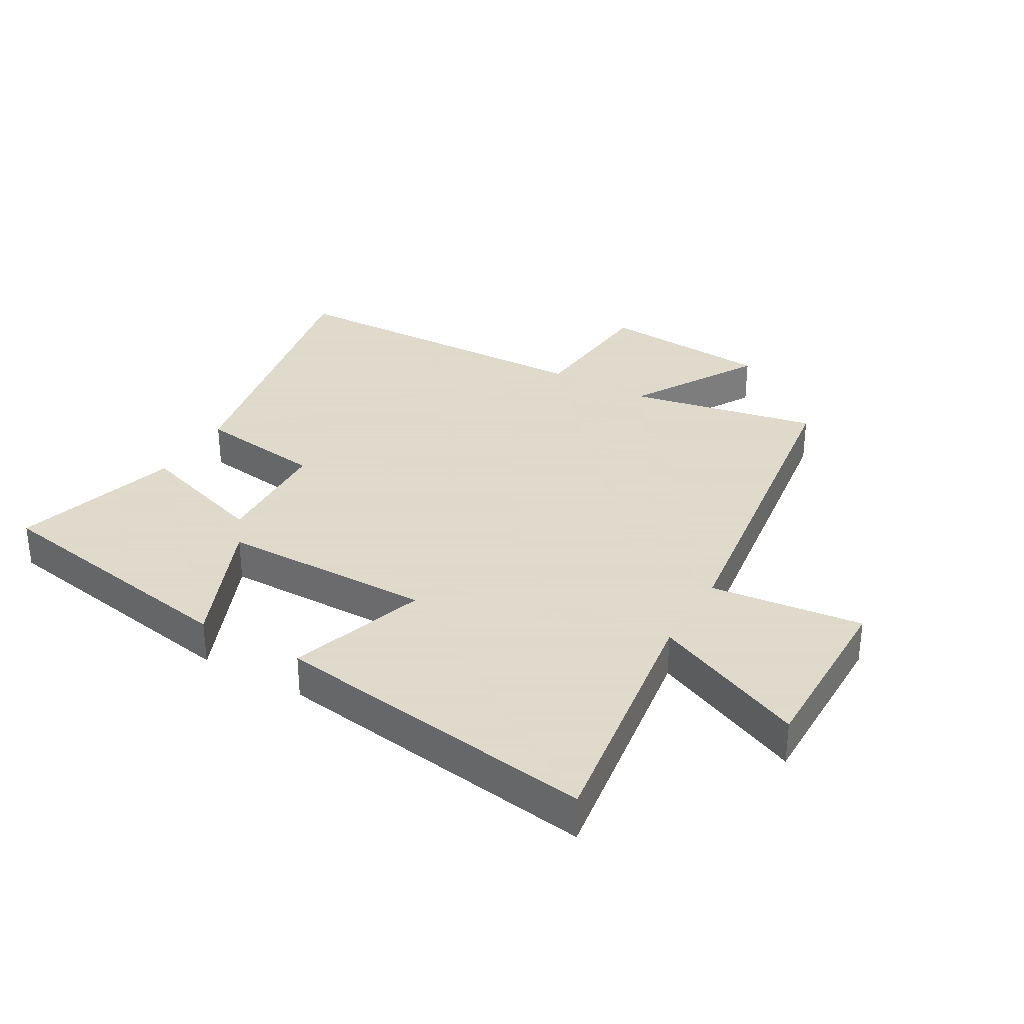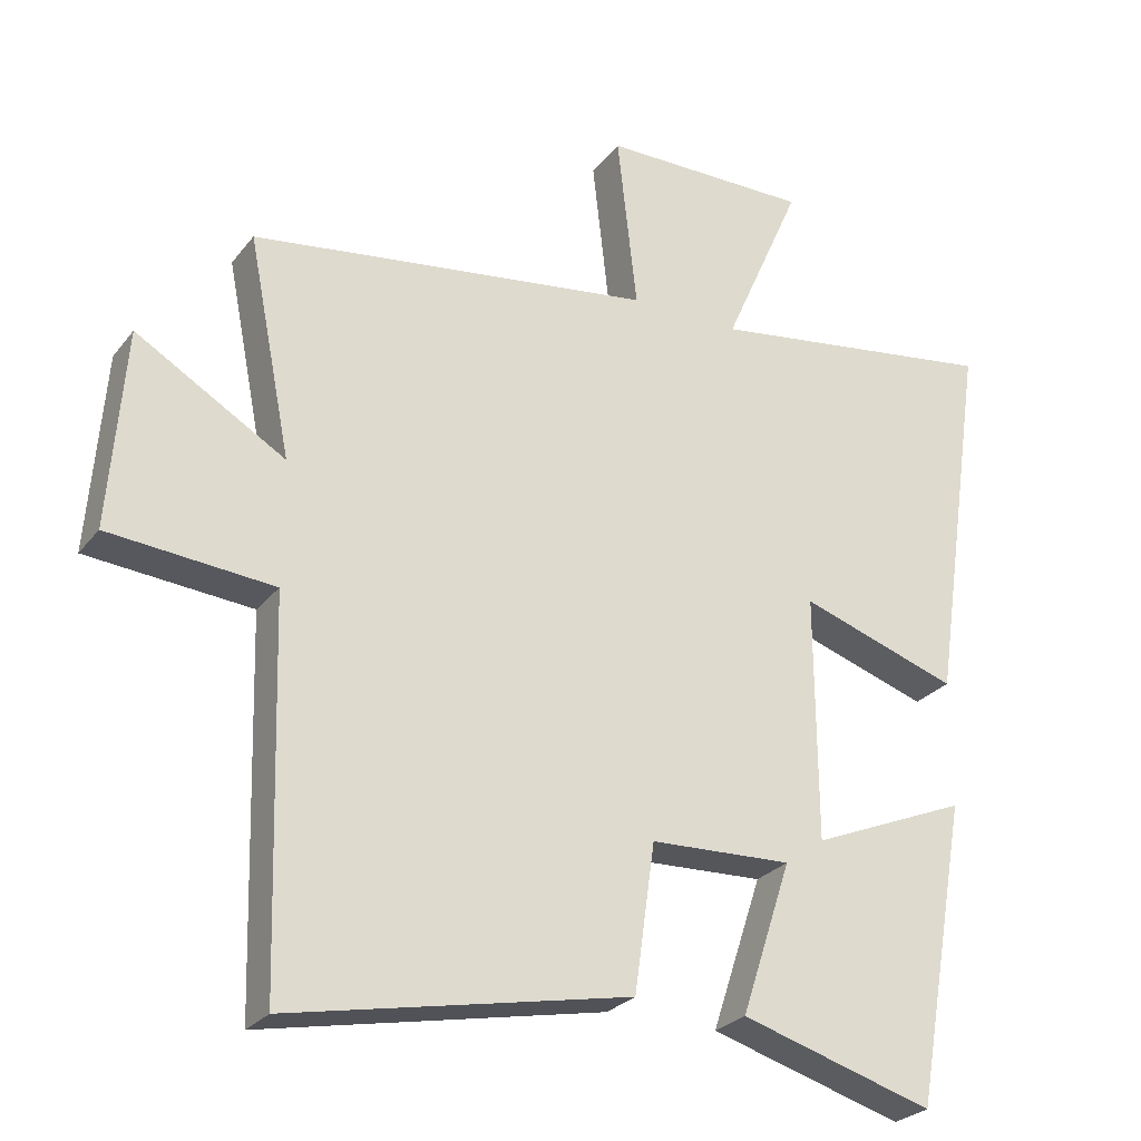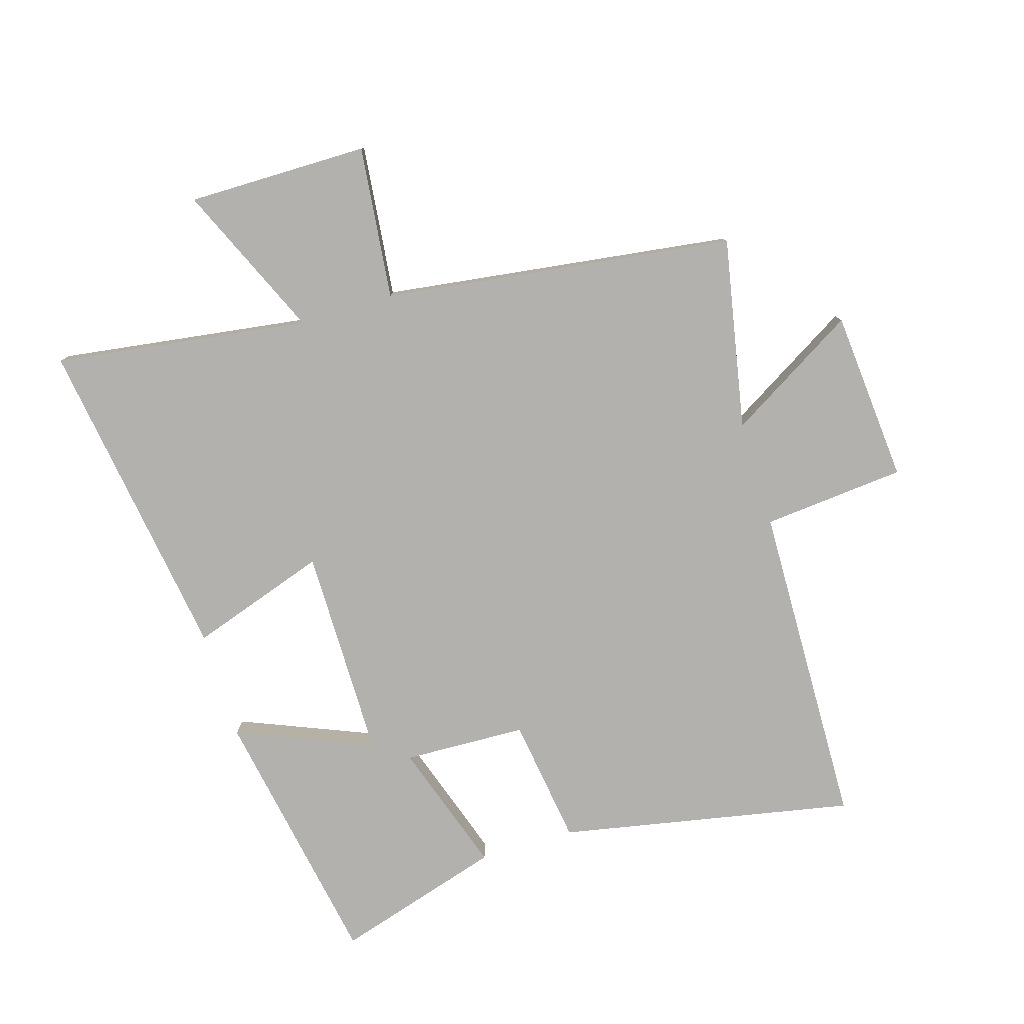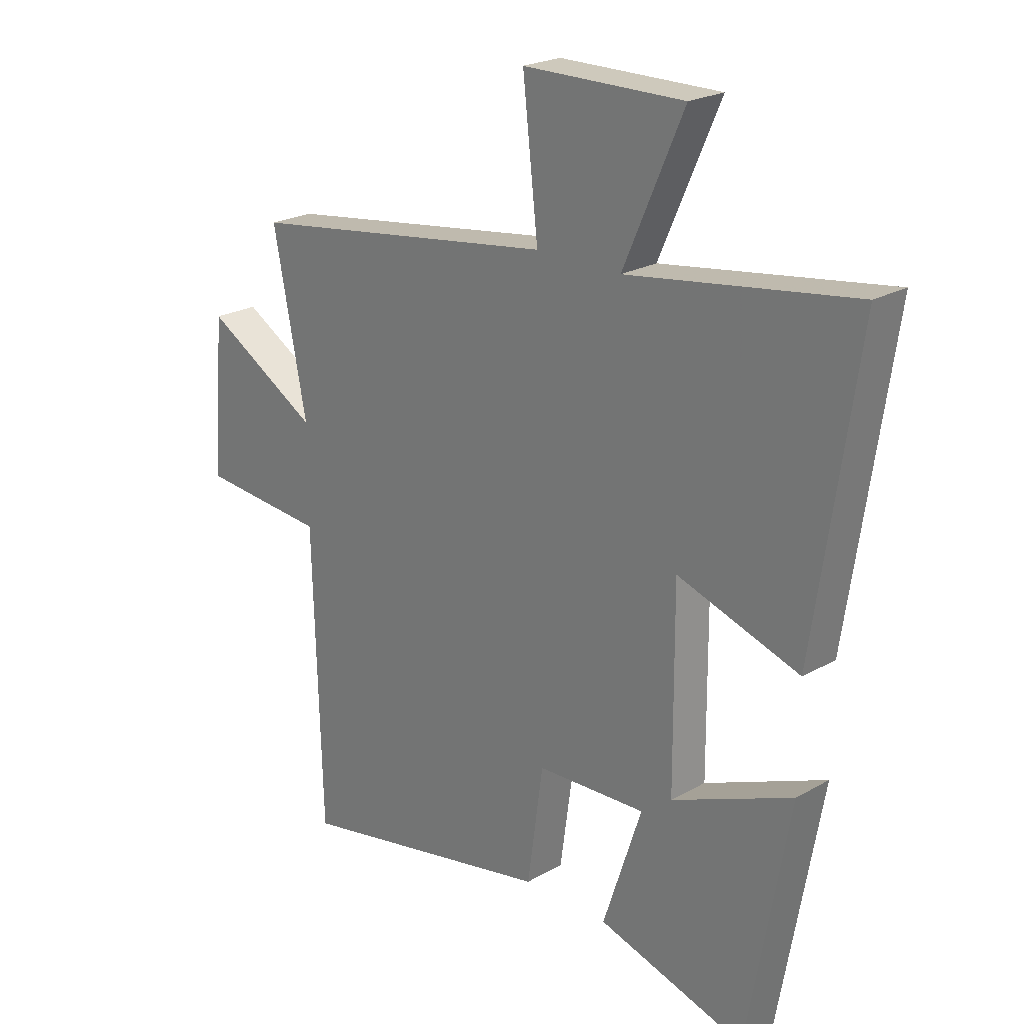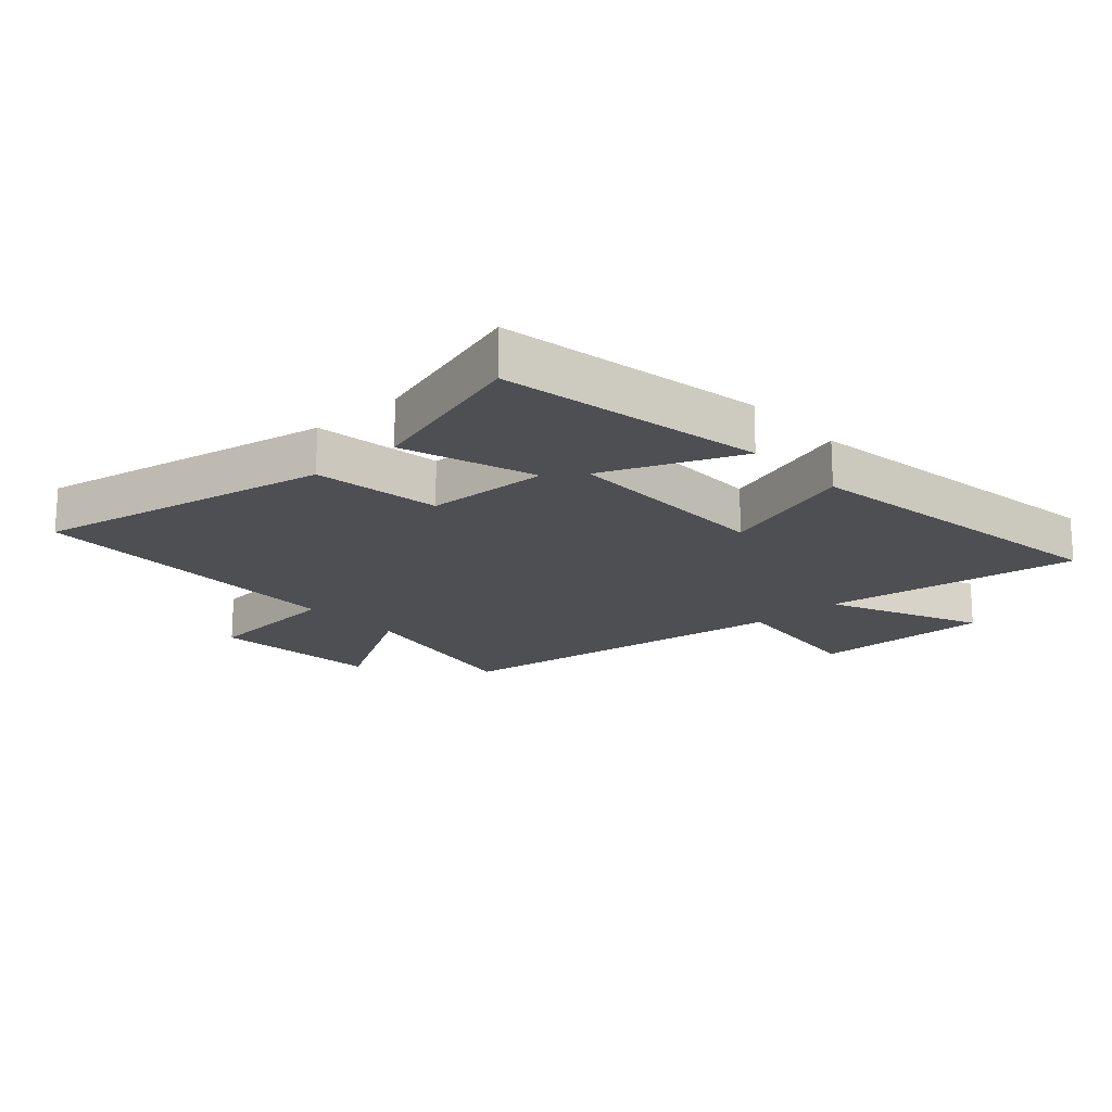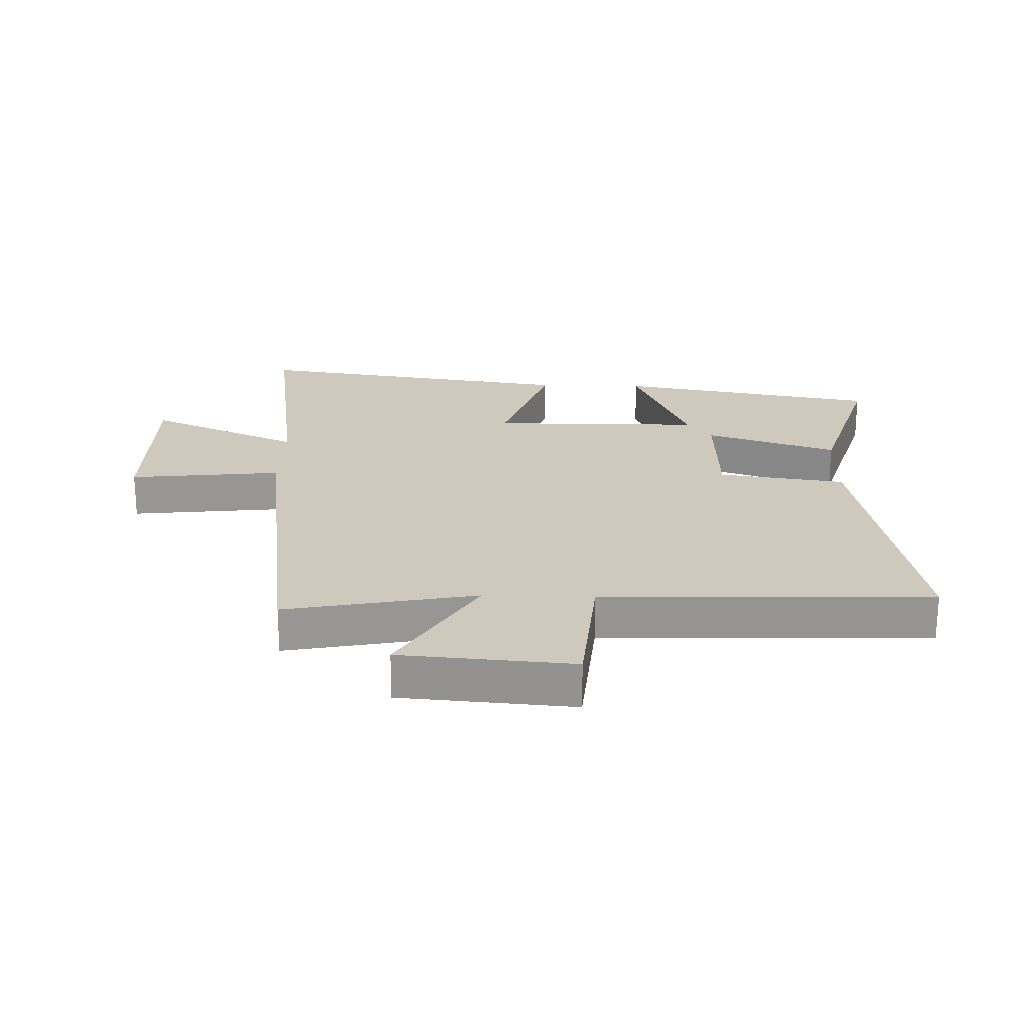
<metadata>
{"format":"obj","ext":"obj","renderer":"f3d","projection":"perspective","resolution":1024,"background":"white","views":[{"elev":32.4,"azim":-60.1,"up":"+Y"},{"elev":-26.5,"azim":150.7,"up":"+Z"},{"elev":-79.2,"azim":17.1,"up":"+Y"},{"elev":22.7,"azim":-134.3,"up":"+Z"},{"elev":-18.1,"azim":-137.7,"up":"+Y"},{"elev":22.5,"azim":91.7,"up":"+Y"}]}
</metadata>
<code>
v -0.578 0.07 0.56
v -0.164 0.07 0.5
v -0.274 0.07 0.75
v 0.02 0.07 0.748
v -0.008 0.07 0.5
v 0.561 0.07 0.421
v 0.5 0.07 0.112
v 0.71 0.07 0.236
v 0.732 0.07 -0.044
v 0.5 0.07 -0.064
v 0.485 0.07 -0.595
v 0.006 0.07 -0.5
v -0.023 0.07 -0.293
v -0.223 0.07 -0.285
v -0.152 0.07 -0.5
v -0.424 0.07 -0.581
v -0.5 0.07 -0.152
v -0.279 0.07 -0.244
v -0.277 0.07 0.102
v -0.5 0.07 0.028
v -0.578 0 0.56
v -0.164 0 0.5
v -0.274 0 0.75
v 0.02 0 0.748
v -0.008 0 0.5
v 0.561 0 0.421
v 0.5 0 0.112
v 0.71 0 0.236
v 0.732 0 -0.044
v 0.5 0 -0.064
v 0.485 0 -0.595
v 0.006 0 -0.5
v -0.023 0 -0.293
v -0.223 0 -0.285
v -0.152 0 -0.5
v -0.424 0 -0.581
v -0.5 0 -0.152
v -0.279 0 -0.244
v -0.277 0 0.102
v -0.5 0 0.028
f 19 20 1 2
f 18 19 2
f 15 16 17 18
f 14 15 18
f 13 14 18 2
f 10 11 12 13
f 10 13 2
f 7 8 9 10
f 7 10 2
f 5 6 7 2
f 2 3 4 5
f 22 21 40 39
f 22 39 38
f 38 37 36 35
f 38 35 34
f 22 38 34 33
f 33 32 31 30
f 22 33 30
f 30 29 28 27
f 22 30 27
f 22 27 26 25
f 25 24 23 22
f 1 21 22 2
f 2 22 23 3
f 3 23 24 4
f 4 24 25 5
f 5 25 26 6
f 6 26 27 7
f 7 27 28 8
f 8 28 29 9
f 9 29 30 10
f 10 30 31 11
f 11 31 32 12
f 12 32 33 13
f 13 33 34 14
f 14 34 35 15
f 15 35 36 16
f 16 36 37 17
f 17 37 38 18
f 18 38 39 19
f 19 39 40 20
f 20 40 21 1

</code>
